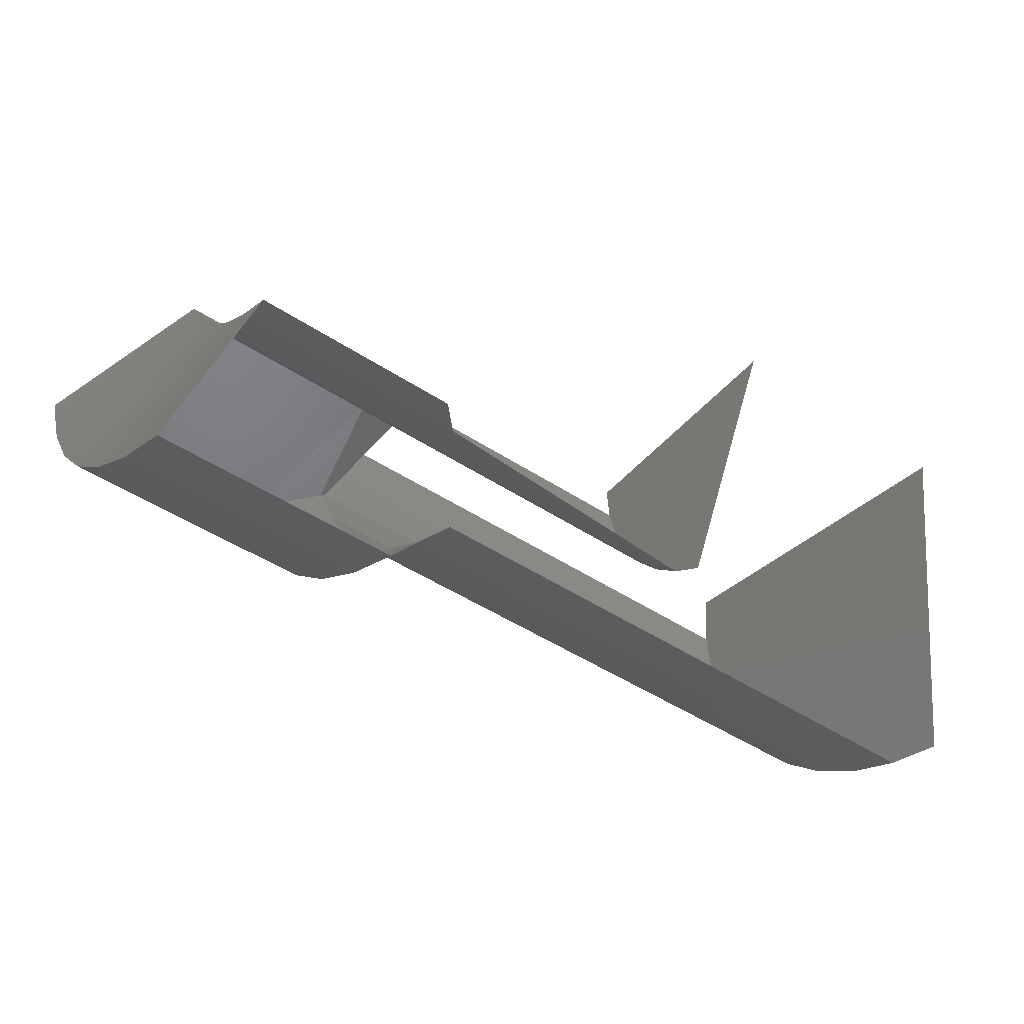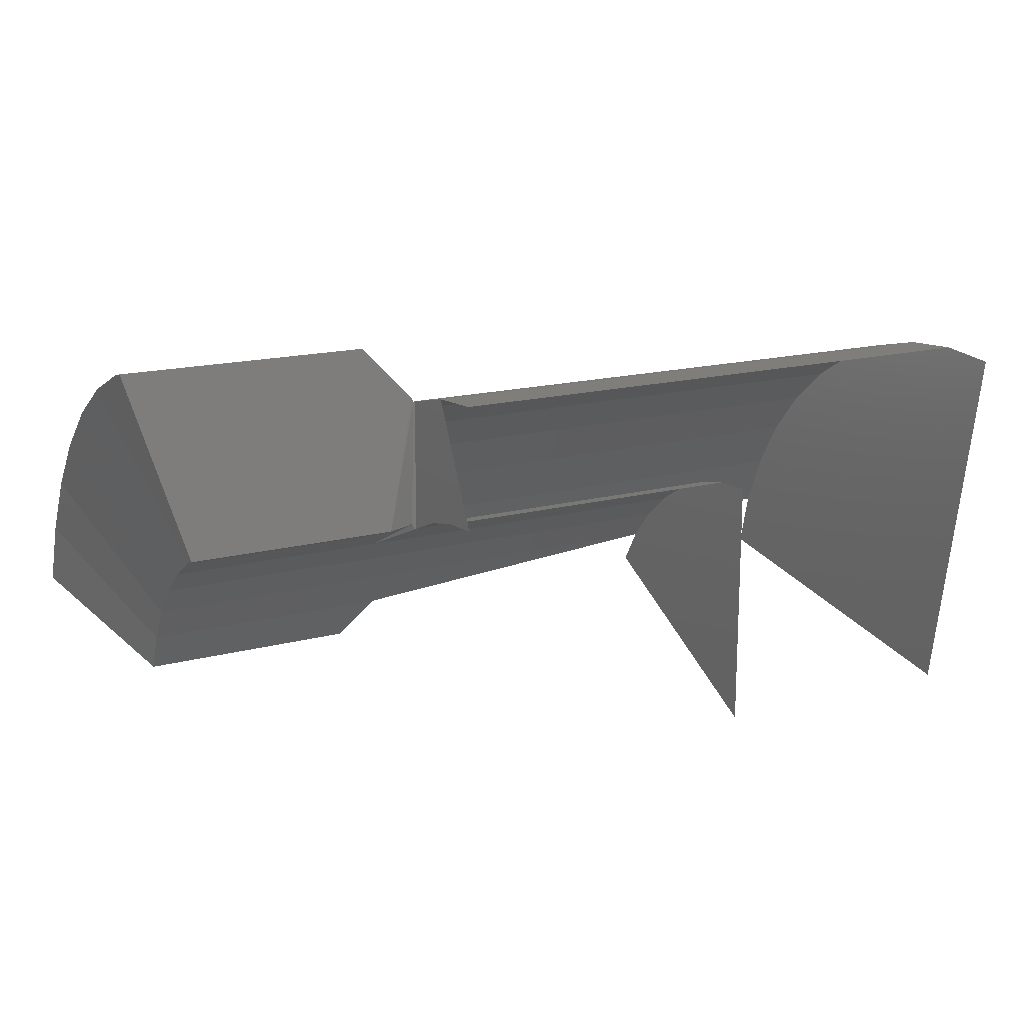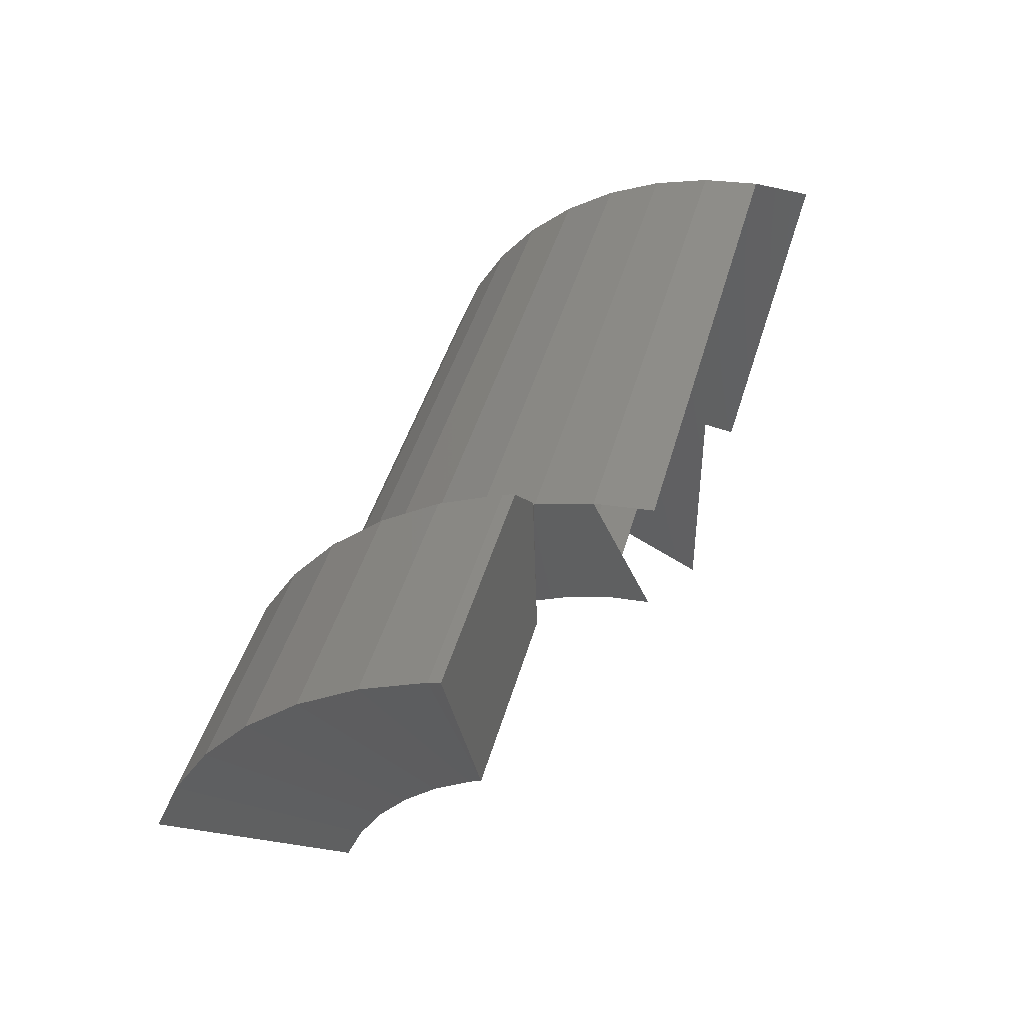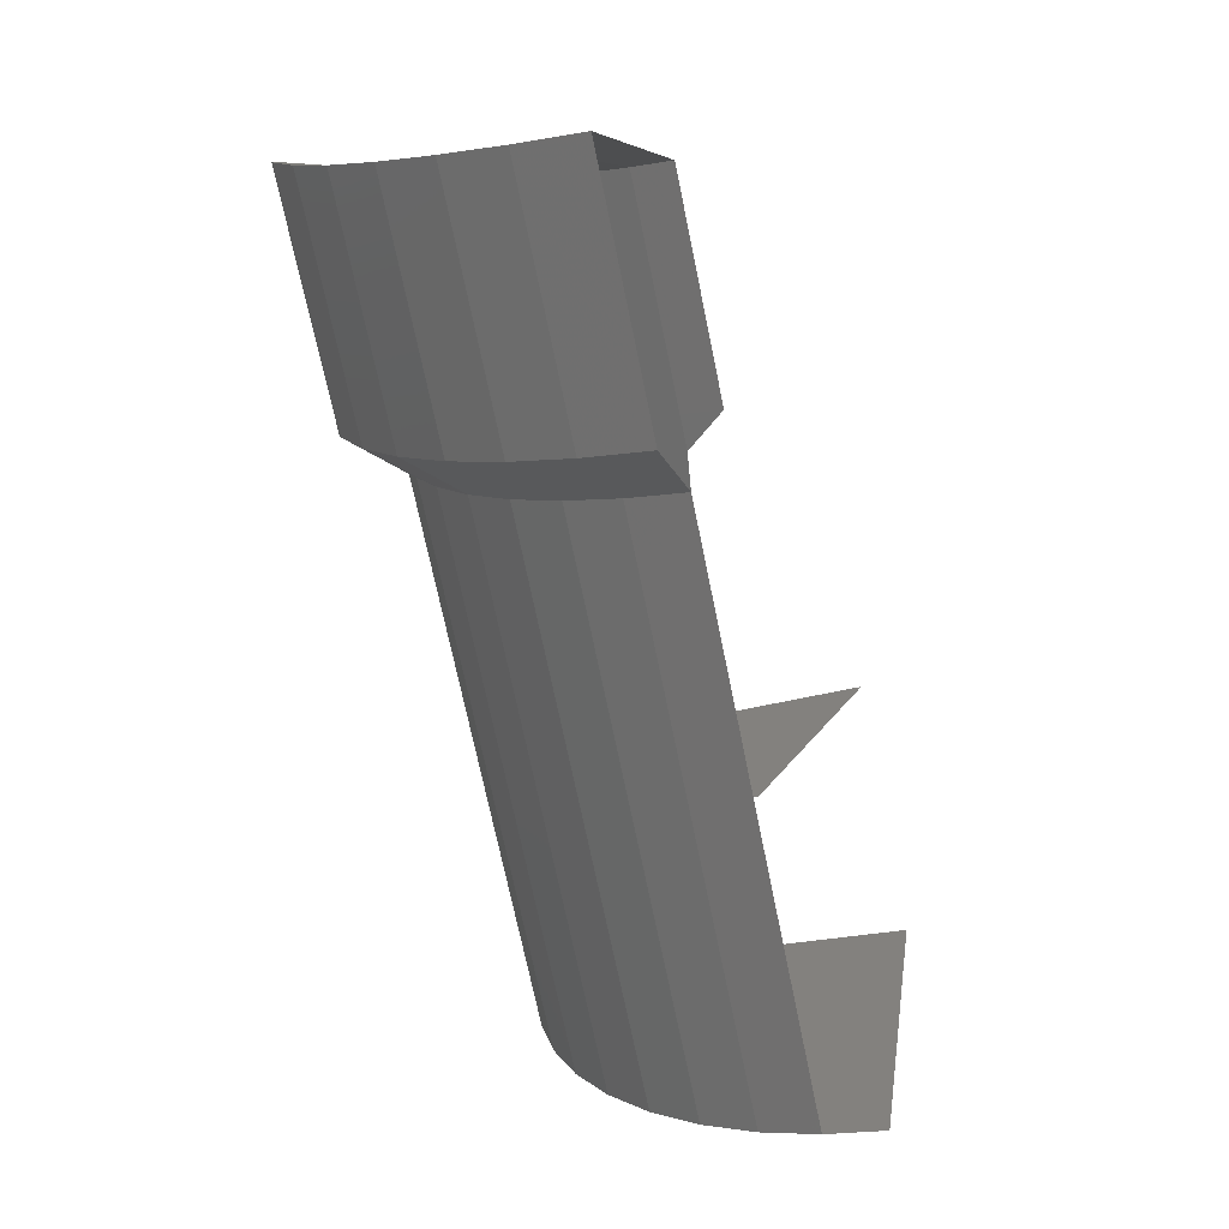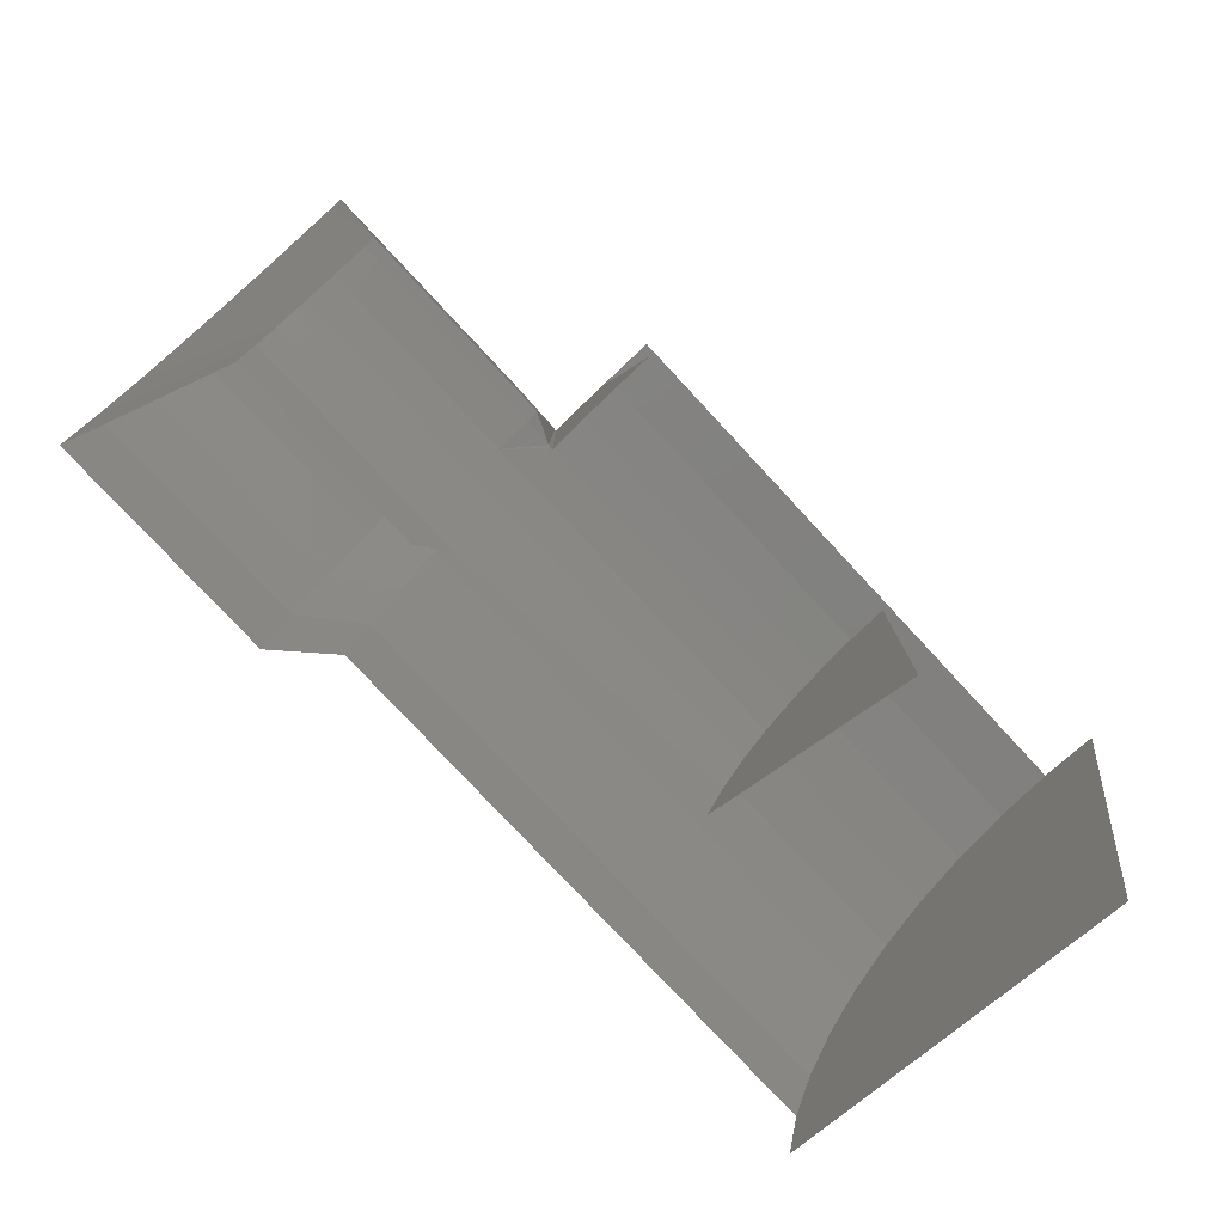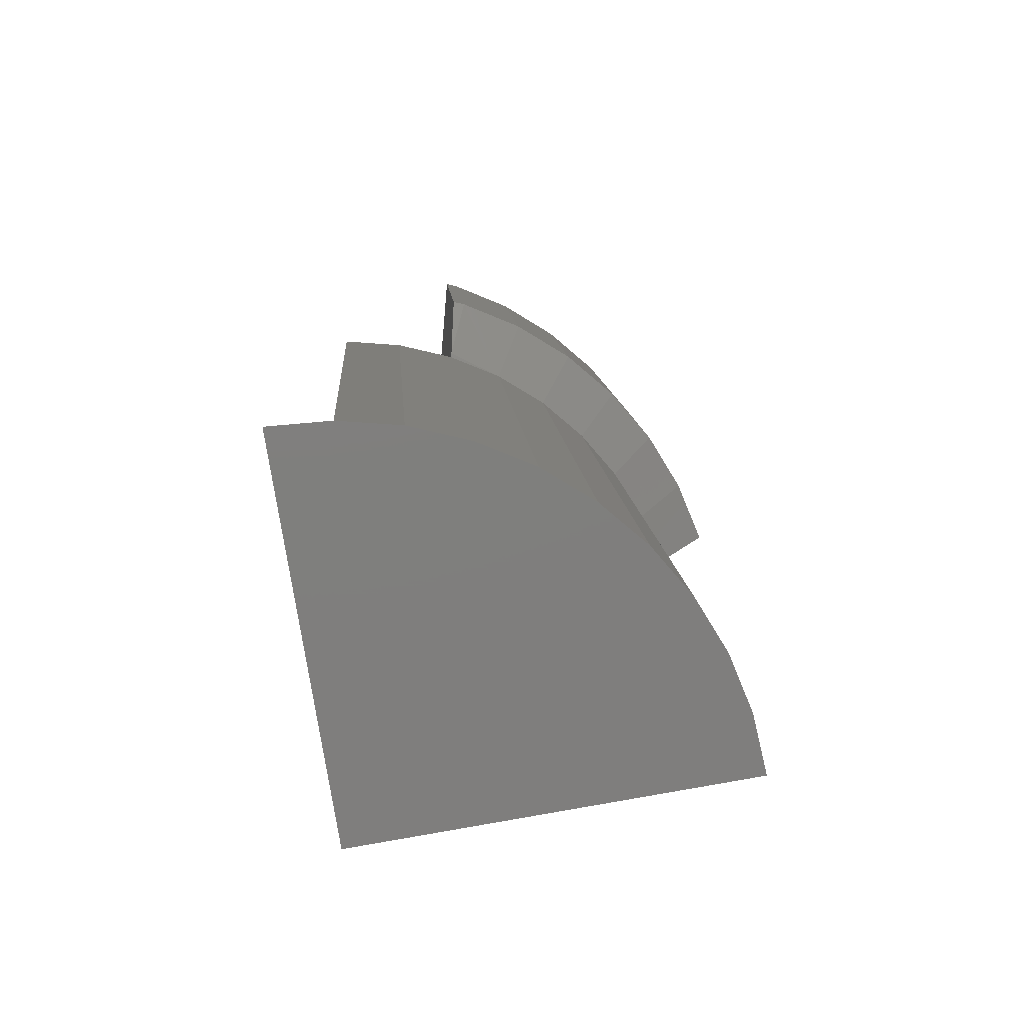
<metadata>
{"format":"stl","ext":"stl","renderer":"f3d","projection":"perspective","resolution":1024,"background":"white","views":[{"elev":-45.3,"azim":142.5,"up":"+Y"},{"elev":16.5,"azim":151.6,"up":"+Z"},{"elev":42.5,"azim":104.8,"up":"+Z"},{"elev":-72.3,"azim":101.7,"up":"+Y"},{"elev":-78.0,"azim":132.9,"up":"+Z"},{"elev":11.5,"azim":-93.7,"up":"+Z"}]}
</metadata>
<code>
# stl→obj: 74 verts, 126 faces
v -66.67 66.14 2.396
v -65.06 66.23 2.431
v -65.06 66.14 2.396
v -64.64 65.51 3.631
v -66.67 65.88 2.235
v -66.67 66.23 2.431
v -64.64 65.07 3.357
v -64.64 66 3.832
v -66.9 66.13 2.43
v -65.06 65.88 2.235
v -66.53 66.09 3.854
v -66.53 65.07 3.357
v -64.64 66.09 3.854
v -66.53 65.51 3.631
v -66.92 66.13 2.385
v -66.67 65.65 2.035
v -66.93 66.13 3.408
v -66.91 66.13 3.442
v -64.64 64.67 3.015
v -66.53 64.67 3.015
v -66.53 66 3.832
v -66.92 65.88 2.235
v -66.94 66.13 3.408
v -65.06 65.65 2.035
v -66.93 64.98 2.703
v -66.93 65.33 3
v -66.93 65.72 3.238
v -66.94 66.13 2.385
v -66.92 65.65 2.035
v -66.67 65.45 1.801
v -71.42 65.72 3.238
v -64.64 64.33 2.616
v -66.53 64.33 2.616
v -66.93 64.68 2.357
v -69.39 65.88 2.235
v -66.94 66.14 2.396
v -65.06 65.45 1.801
v -71.42 66.14 3.412
v -71.42 64.68 2.357
v -71.42 64.98 2.703
v -71.42 65.33 3
v -69.39 66.14 2.396
v -66.94 66.43 2.513
v -66.92 65.45 1.801
v -69.39 65.65 2.035
v -66.67 65.29 1.539
v -66.94 66.14 3.412
v -71.42 67.03 0.6482
v -64.64 64.05 2.168
v -66.53 64.05 2.168
v -66.93 64.45 1.968
v -71.42 64.45 1.968
v -69.39 67.03 0.6482
v -69.39 66.43 2.513
v -65.06 65.29 1.539
v -66.94 66.58 3.519
v -71.42 66.58 3.519
v -66.94 66.73 2.585
v -69.39 66.73 2.585
v -66.92 65.29 1.539
v -69.39 65.45 1.801
v -66.67 65.17 1.255
v -71.42 67.03 3.555
v -64.64 63.85 1.683
v -66.53 63.85 1.683
v -66.93 64.27 1.546
v -71.42 64.27 1.546
v -69.39 65.29 1.539
v -65.06 65.17 1.255
v -66.94 67.03 3.555
v -66.94 67.03 2.609
v -71.42 67.49 3.519
v -71.42 64.16 1.103
v -69.39 67.03 2.609
f 1 2 3
f 2 4 3
f 3 5 1
f 6 2 1
f 4 7 3
f 8 4 2
f 1 5 9
f 10 5 3
f 9 6 1
f 2 6 11
f 3 7 10
f 4 12 7
f 13 8 2
f 8 14 4
f 15 9 5
f 10 16 5
f 17 6 9
f 11 6 18
f 13 2 11
f 7 19 10
f 12 20 7
f 14 12 4
f 13 11 8
f 21 14 8
f 22 15 5
f 15 23 9
f 16 22 5
f 24 16 10
f 23 17 9
f 18 6 17
f 11 18 21
f 10 19 24
f 7 20 19
f 12 25 20
f 14 26 12
f 8 11 21
f 14 21 27
f 15 22 28
f 28 23 15
f 29 22 16
f 24 30 16
f 23 31 17
f 17 27 18
f 18 27 21
f 19 32 24
f 20 33 19
f 25 34 20
f 26 25 12
f 27 26 14
f 22 35 28
f 28 36 23
f 30 29 16
f 22 29 35
f 37 30 24
f 27 17 31
f 38 31 23
f 24 32 37
f 19 33 32
f 20 34 33
f 34 25 39
f 25 26 40
f 26 27 41
f 28 35 42
f 36 43 23
f 36 28 42
f 44 29 30
f 35 29 45
f 37 46 30
f 41 27 31
f 47 38 23
f 31 38 48
f 32 49 37
f 33 50 32
f 34 51 33
f 39 25 40
f 52 34 39
f 40 26 41
f 42 35 53
f 23 43 47
f 43 36 54
f 54 36 42
f 46 44 30
f 29 44 45
f 35 45 53
f 55 46 37
f 41 31 48
f 47 56 38
f 38 57 48
f 37 49 55
f 32 50 49
f 33 51 50
f 51 34 52
f 39 40 48
f 52 39 48
f 40 41 48
f 54 42 53
f 47 43 58
f 59 43 54
f 60 44 46
f 45 44 61
f 45 61 53
f 55 62 46
f 38 56 57
f 56 47 58
f 57 63 48
f 49 64 55
f 50 65 49
f 51 66 50
f 67 51 52
f 67 52 48
f 59 54 53
f 58 43 59
f 62 60 46
f 44 60 61
f 61 68 53
f 69 62 55
f 56 70 57
f 71 56 58
f 63 72 48
f 57 70 63
f 55 64 69
f 49 65 64
f 50 66 65
f 66 51 67
f 73 67 48
f 74 59 53

</code>
